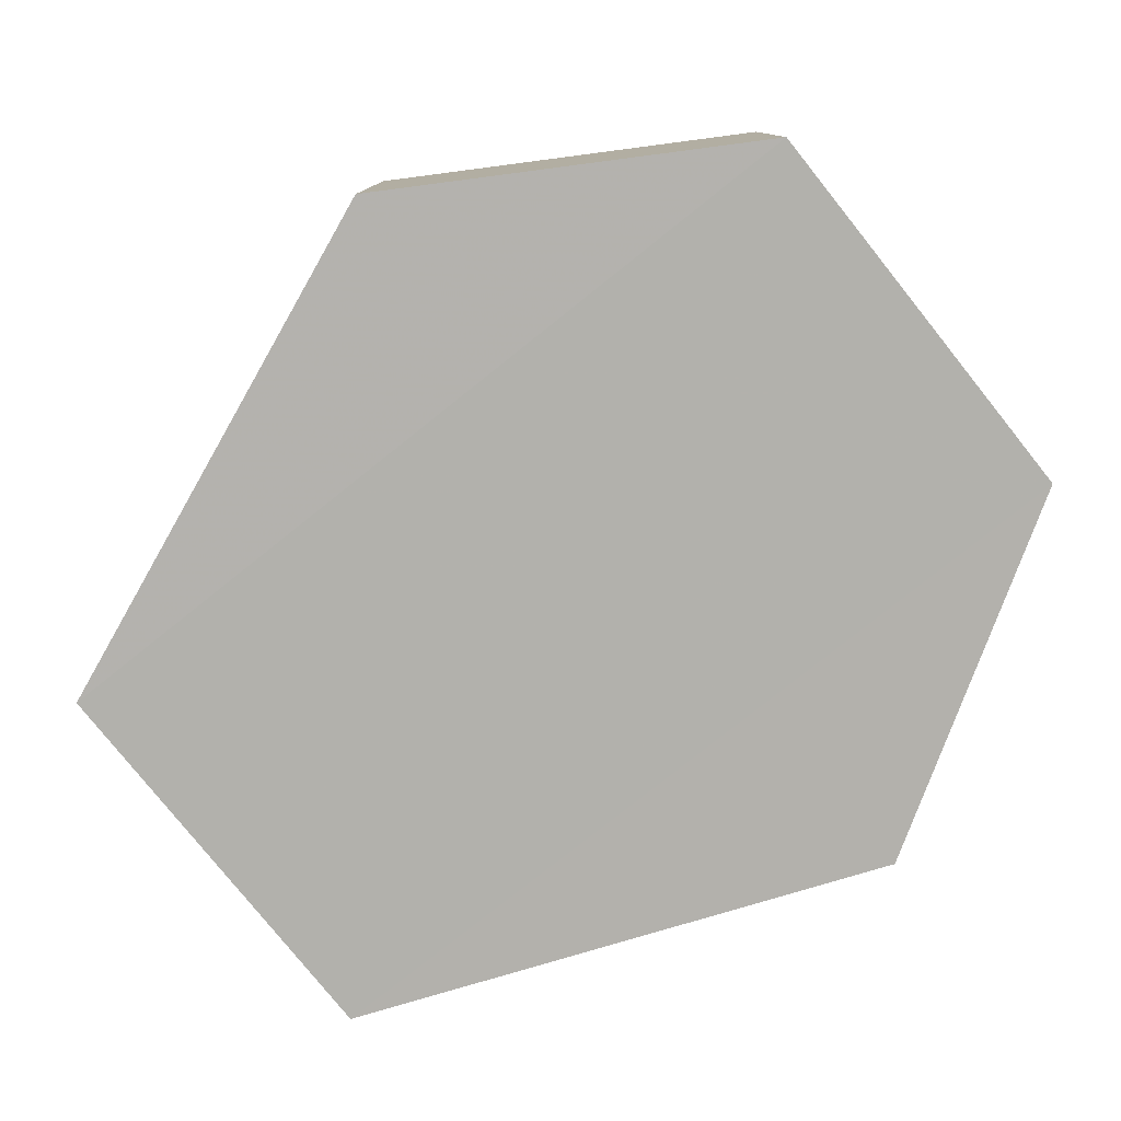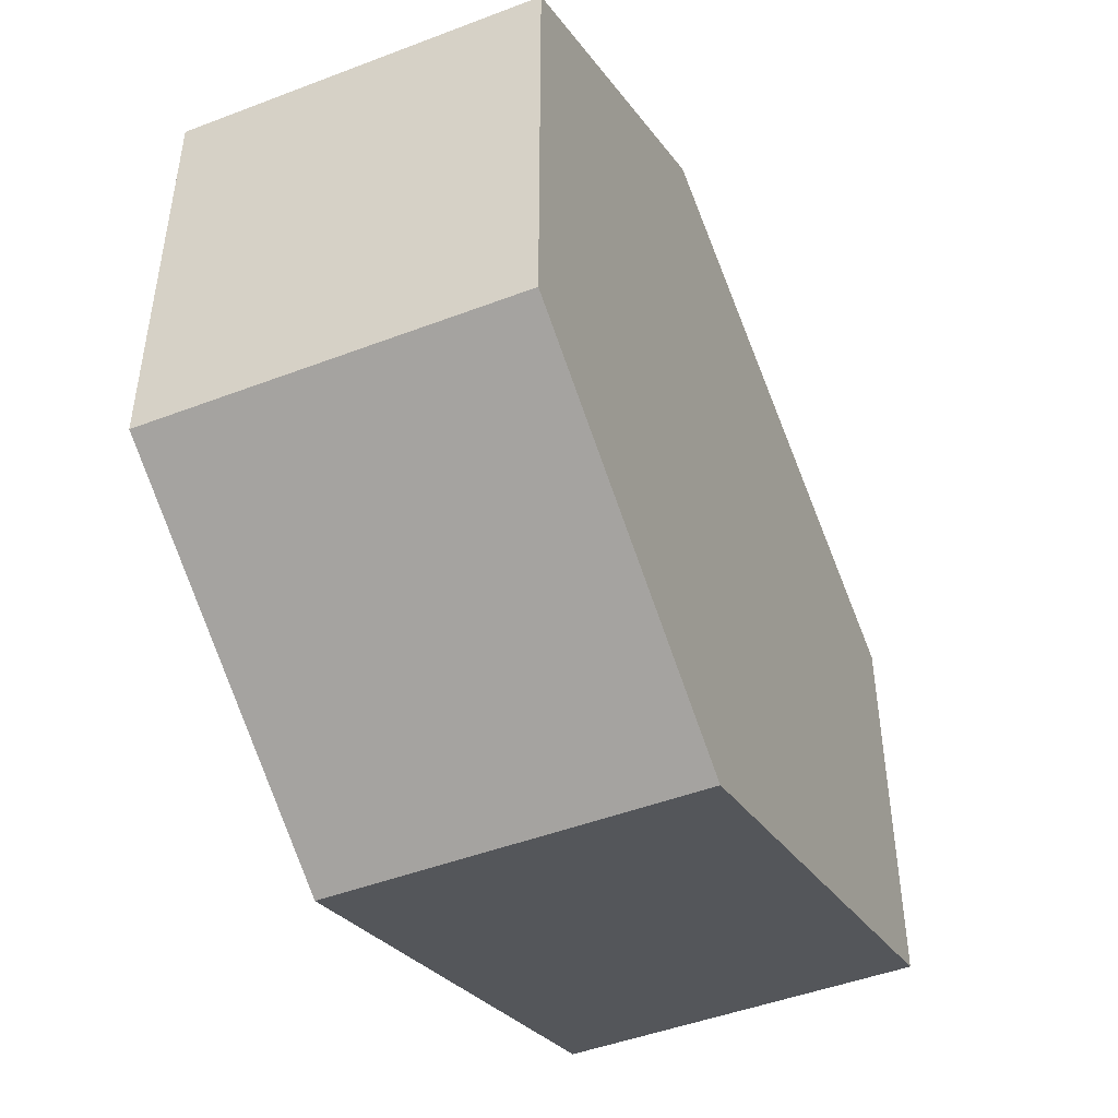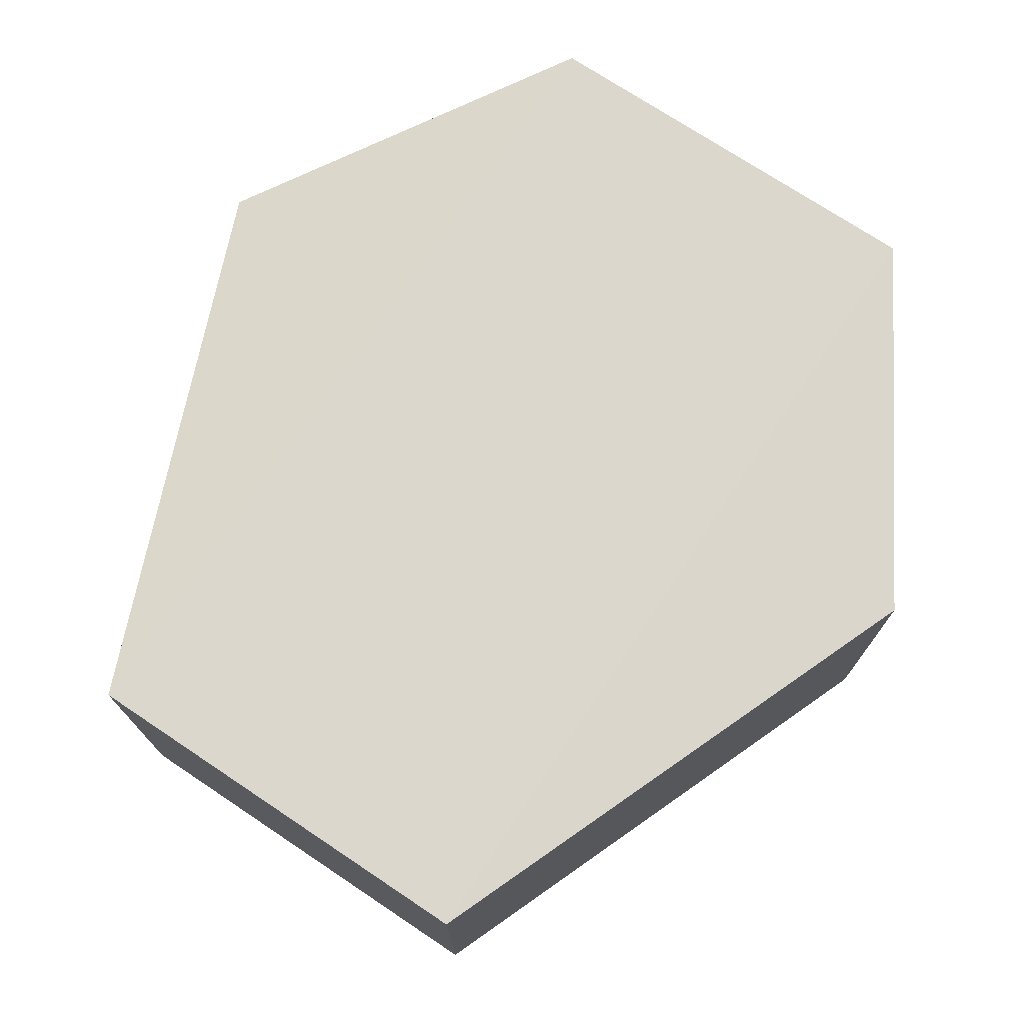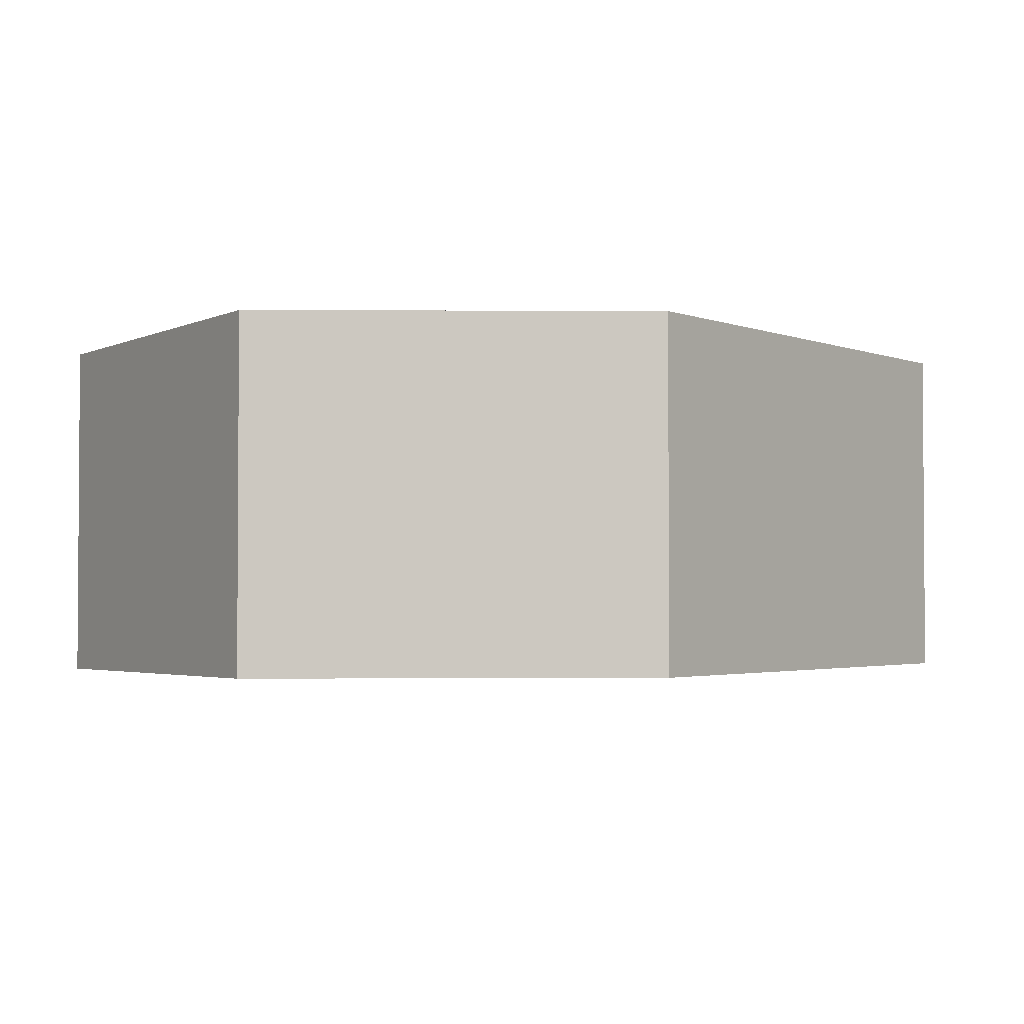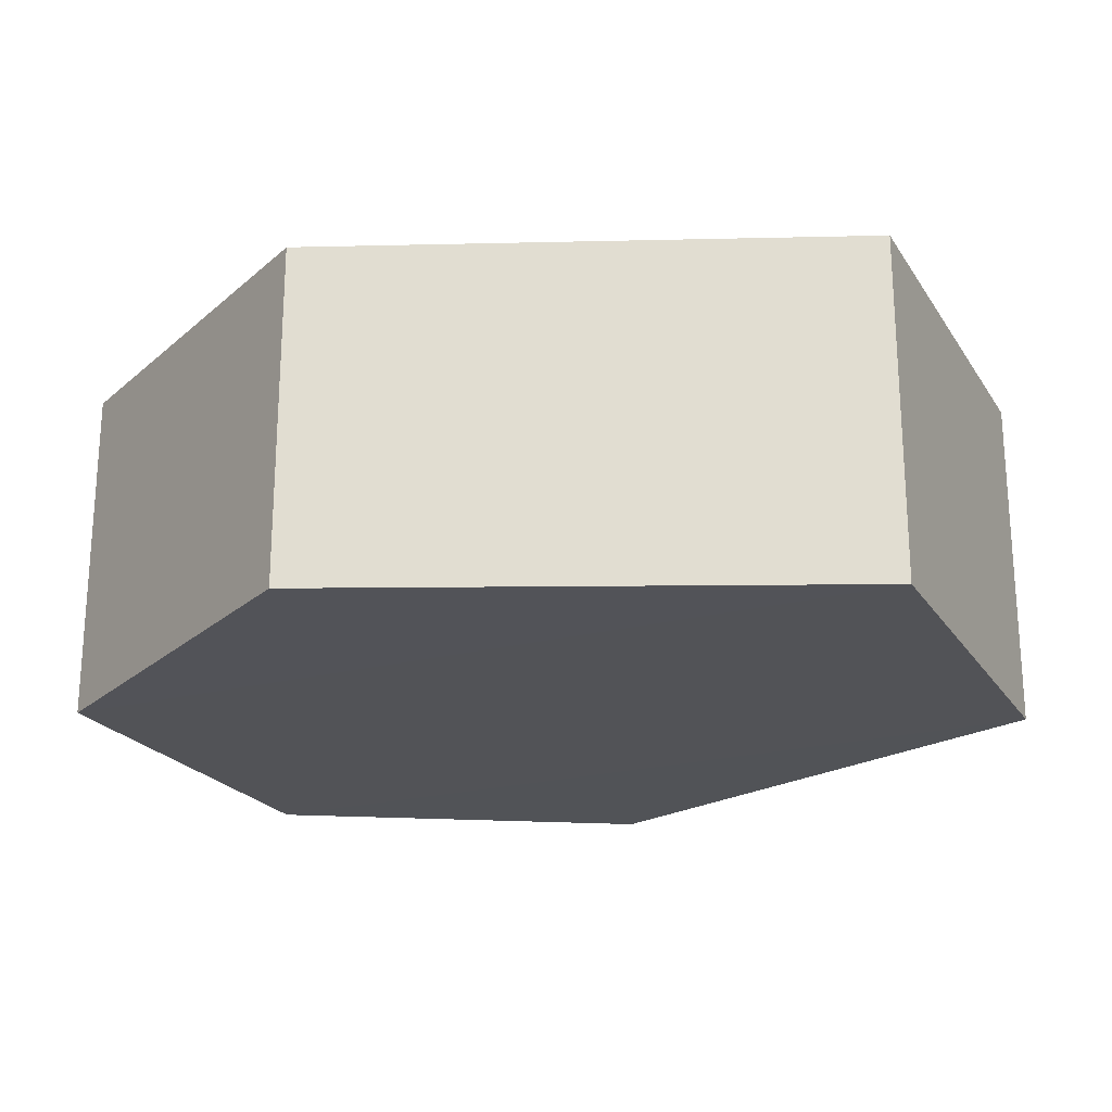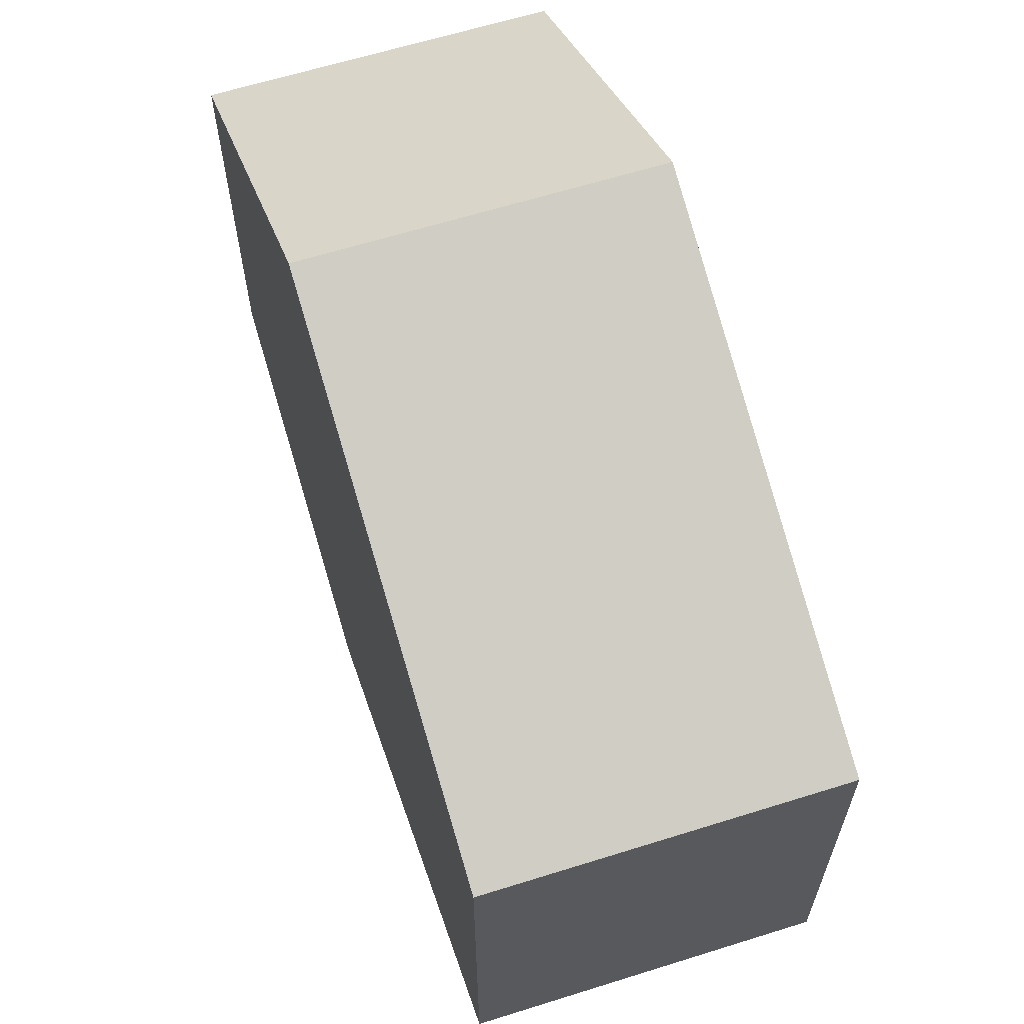
<metadata>
{"format":"obj","ext":"obj","renderer":"f3d","projection":"perspective","resolution":1024,"background":"white","views":[{"elev":-78.9,"azim":-141.4,"up":"+Y"},{"elev":-47.5,"azim":-66.5,"up":"+Z"},{"elev":73.6,"azim":123.5,"up":"+Y"},{"elev":-2.4,"azim":-32.3,"up":"+Y"},{"elev":-22.2,"azim":24.2,"up":"+Y"},{"elev":63.5,"azim":72.0,"up":"+Z"}]}
</metadata>
<code>
o 11469
v 2205 1883 16.51
v 2205 1883 16.49
v 2205 1883 16.51
v 2205 1883 16.49
v 2205 1883 16.48
v 2205 1883 16.48
v 2205 1883 16.49
v 2205 1883 16.49
v 2205 1883 16.48
v 2205 1883 16.51
v 2205 1883 16.49
v 2205 1883 16.49
v 2205 1883 16.51
v 2205 1883 16.53
v 2205 1883 16.51
v 2205 1883 16.53
v 2205 1883 16.51
v 2205 1883 16.53
v 2205 1883 16.49
v 2205 1883 16.51
v 2205 1883 16.49
v 2205 1883 16.48
v 2205 1883 16.48
v 2205 1883 16.49
v 2205 1883 16.48
v 2205 1883 16.51
v 2205 1883 16.53
v 2205 1883 16.51
v 2205 1883 16.53
v 2205 1883 16.51
v 2205 1883 16.53
v 2205 1883 16.49
f 1 2 3
f 4 2 5
f 6 7 4
f 8 9 6
f 7 10 11
f 12 11 10
f 13 10 14
f 8 15 13
f 16 1 13
f 17 18 16
f 15 19 20
f 21 19 22
f 23 12 21
f 24 25 23
f 24 1 26
f 27 15 26
f 28 29 27
f 26 30 31
f 12 30 32
f 7 32 30

</code>
